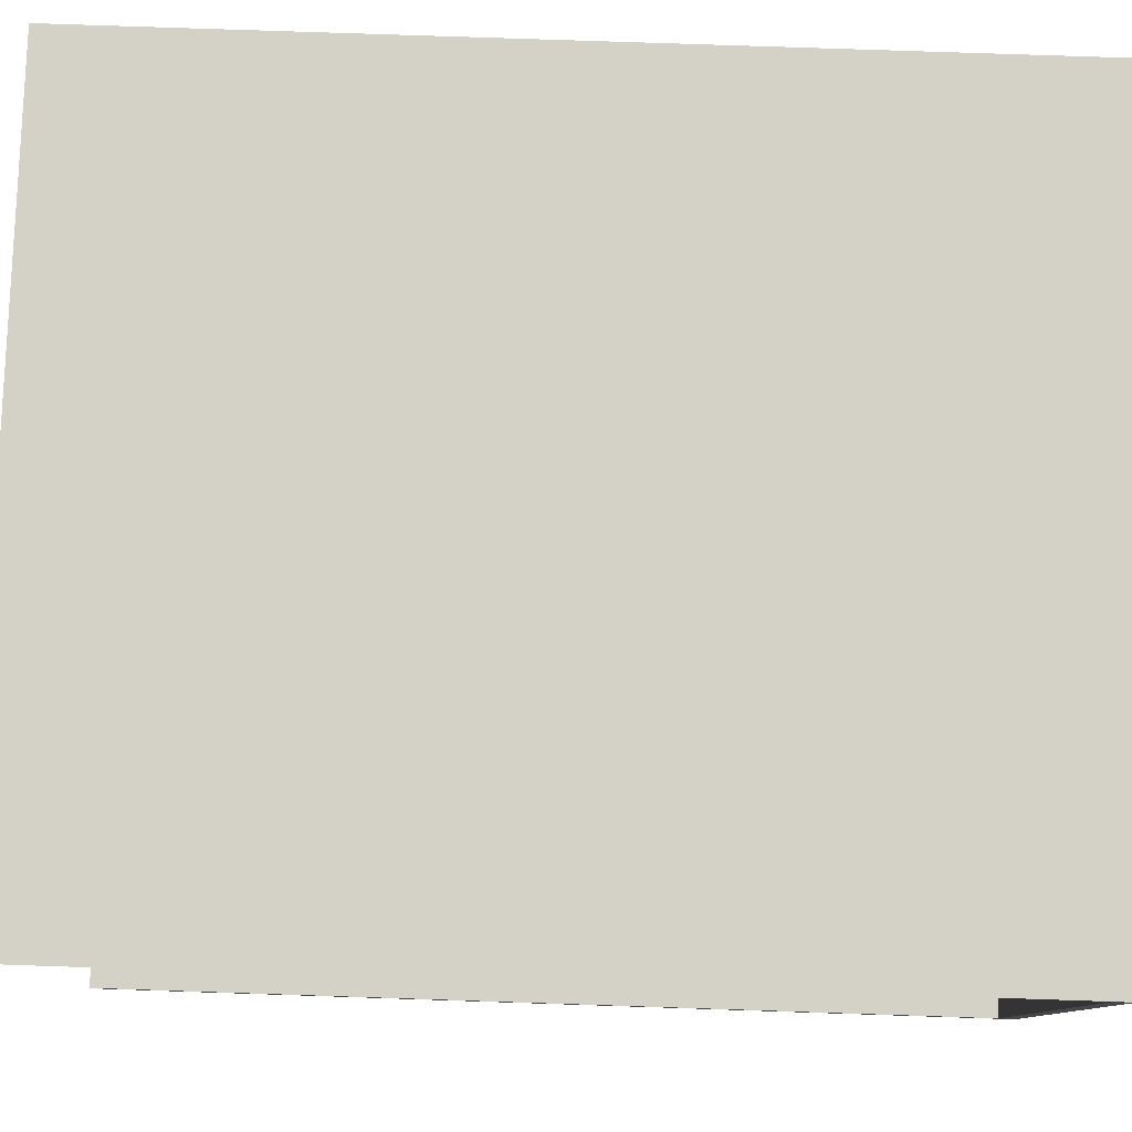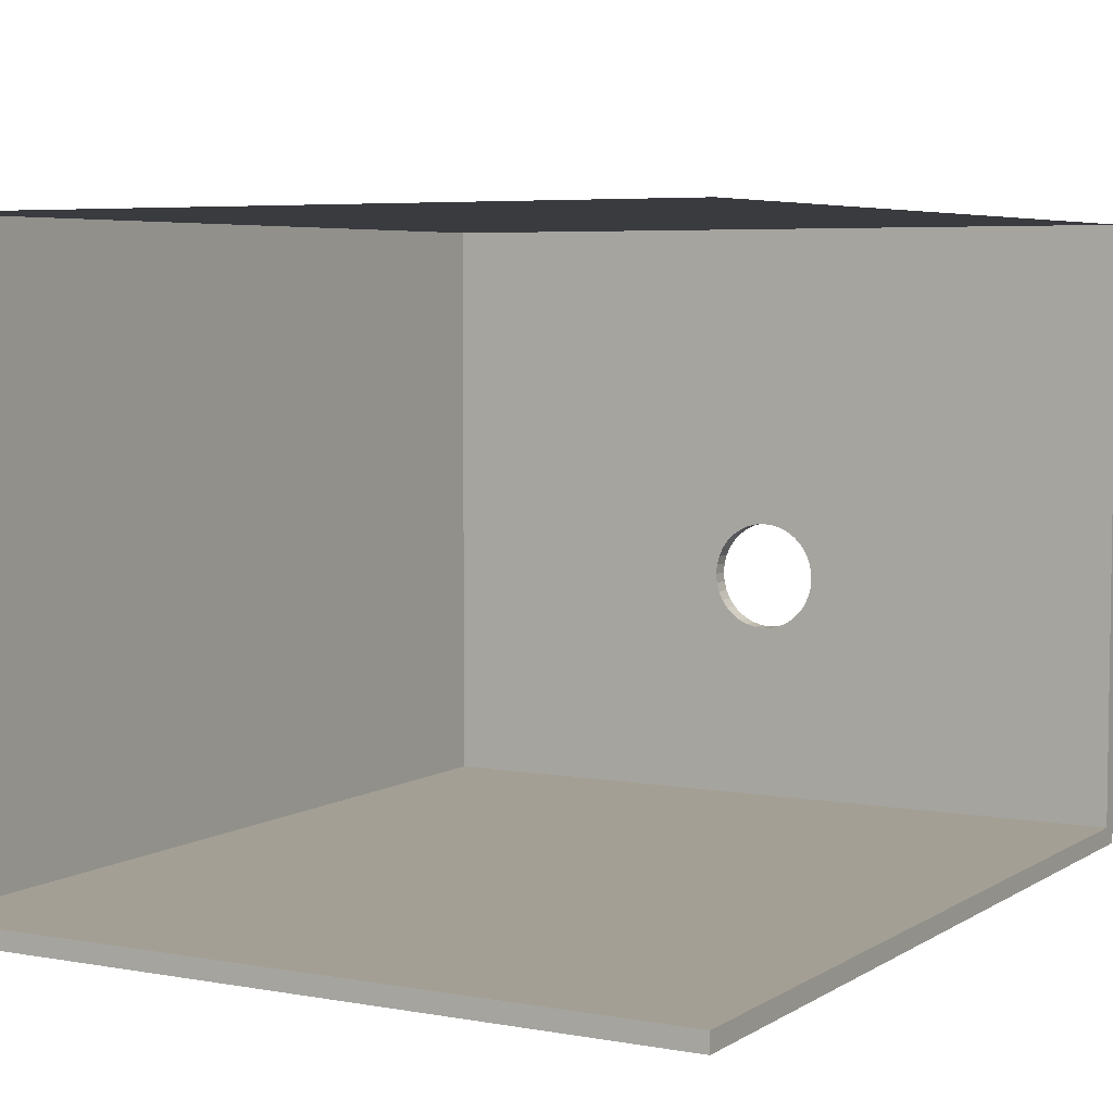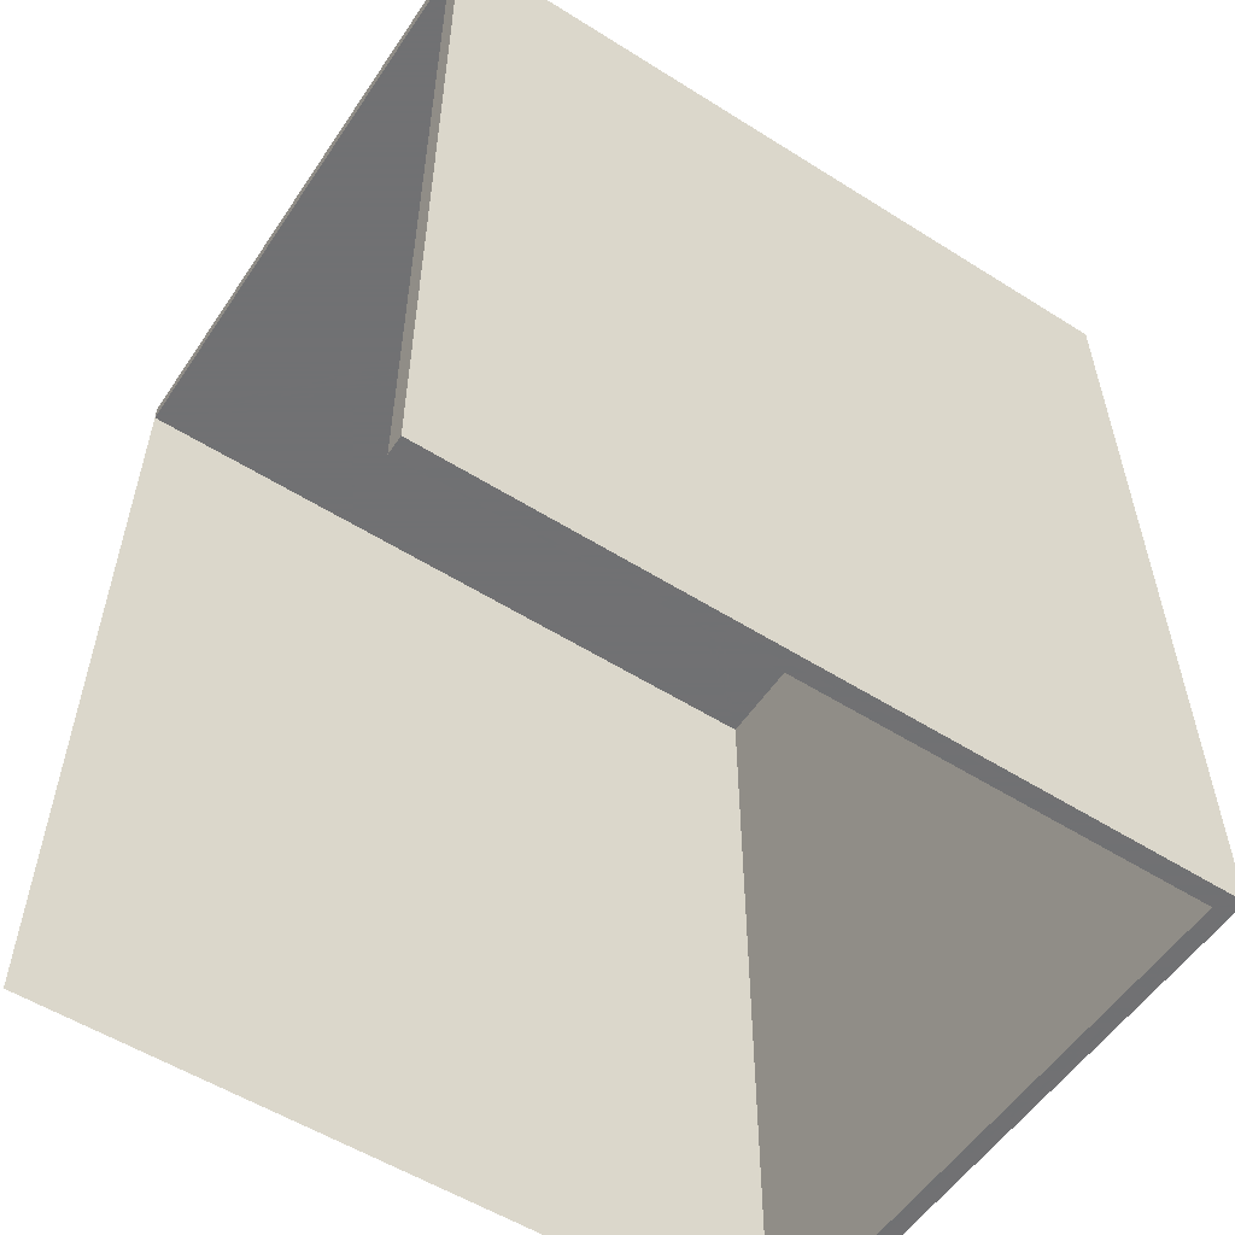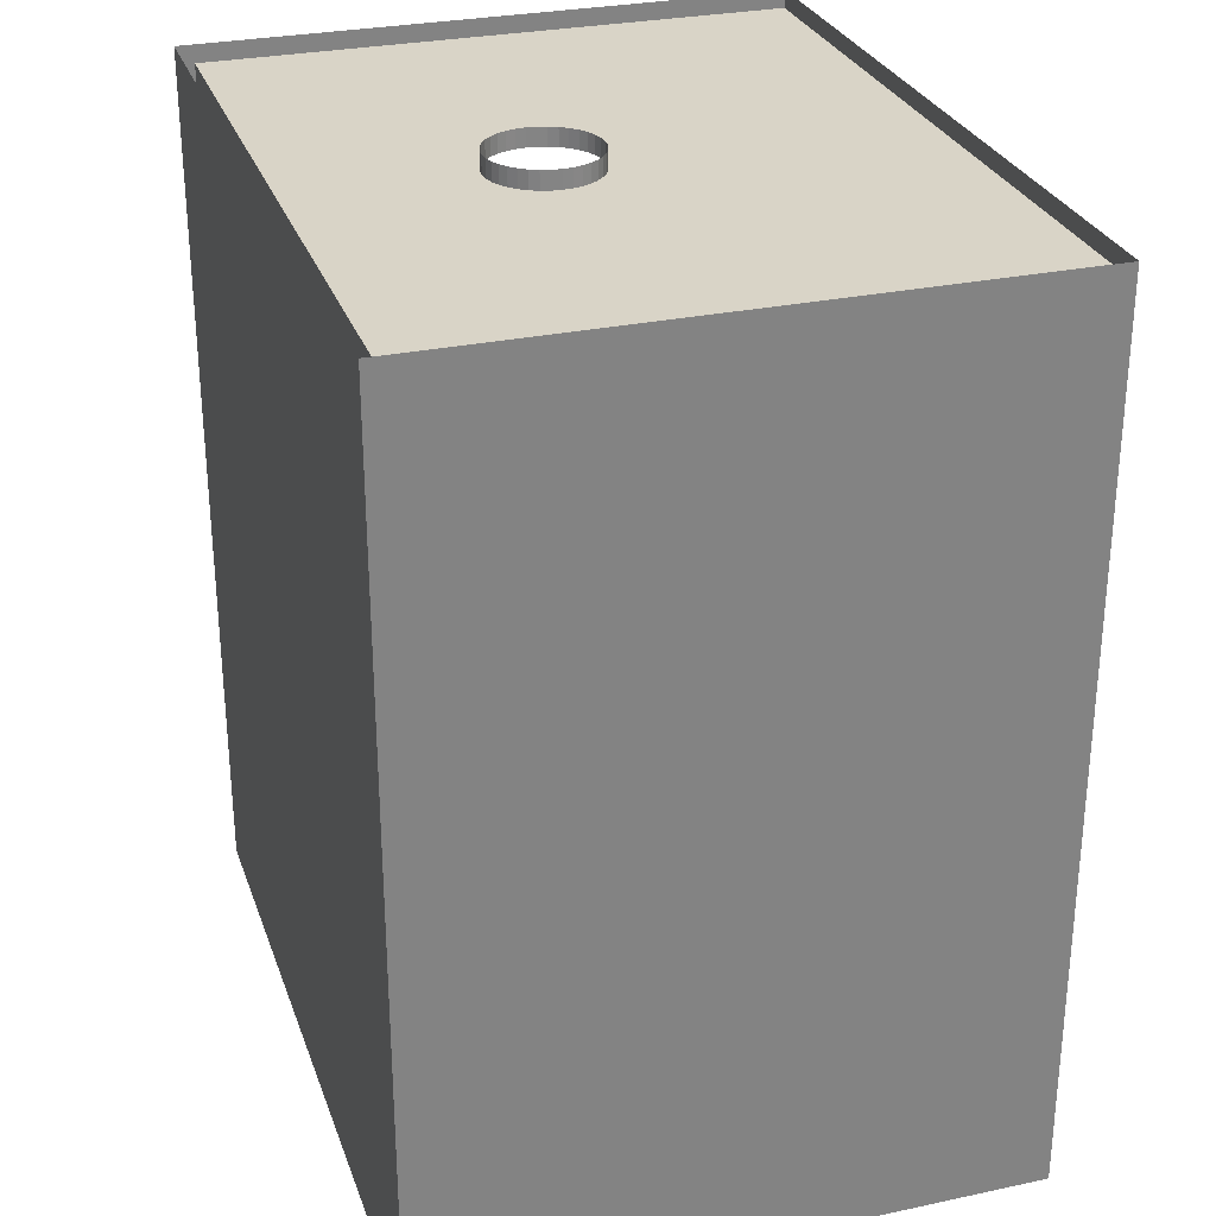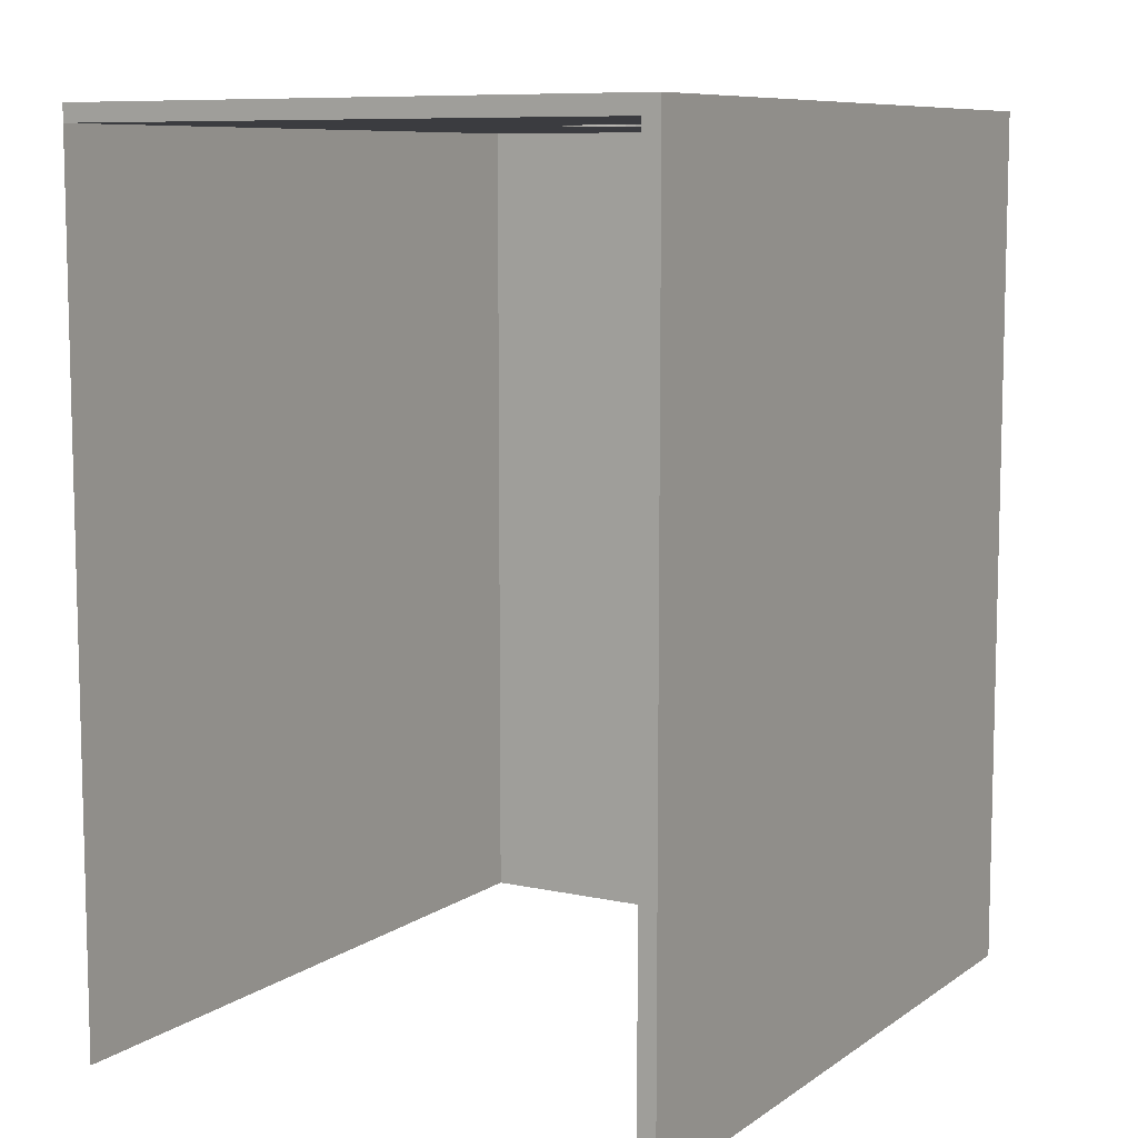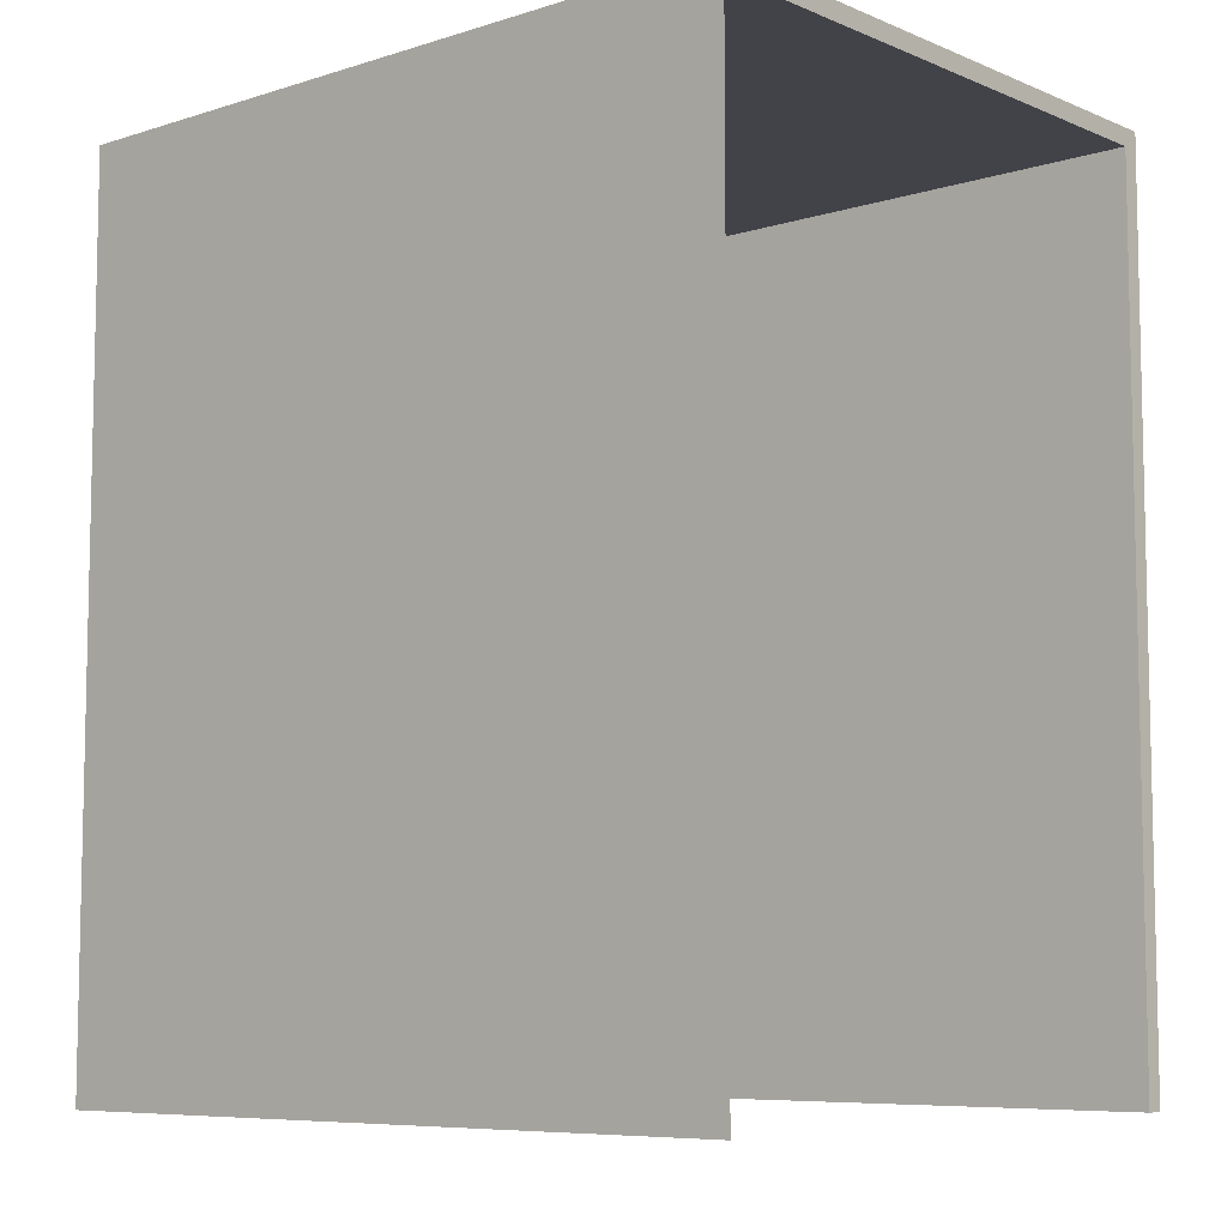
<metadata>
{"format":"obj","ext":"obj","renderer":"f3d","projection":"perspective","resolution":1024,"background":"white","views":[{"elev":79.8,"azim":-88.1,"up":"+Y"},{"elev":5.3,"azim":-150.6,"up":"+Y"},{"elev":-55.3,"azim":-33.5,"up":"+Z"},{"elev":28.8,"azim":72.4,"up":"+Z"},{"elev":8.7,"azim":-59.8,"up":"+Z"},{"elev":-7.6,"azim":-138.8,"up":"+Z"}]}
</metadata>
<code>
v 2.561 2 3.001
v -2.5 2 2.879
v 2.561 2 -3
v 2.439 -1.939 2.879
v 2.561 -2.061 -3
v -2.5 -1.939 -3
v 2.561 -2.061 3.001
v -2.5 -1.939 2.879
v 2.439 2 -3
v -2.5 2 3.001
v 2.439 2 2.879
v -2.5 -2.061 3.001
v 2.439 -1.939 -3
v -2.5 -2.061 -3
v -0.2343 -0.6789 2.879
v -0.1822 -0.7154 2.879
v -0.06329 -0.7587 2.879
v -0.1247 -0.7422 2.879
v 0.06329 -0.7587 2.879
v 4.576e-09 -0.7642 2.879
v 0.2792 -0.1654 2.879
v 0.1247 -0.7422 2.879
v 0.1823 -0.08403 2.879
v 0.2343 -0.1205 2.879
v -0.3645 -0.3997 3.001
v -0.3157 -0.2174 2.879
v -0.3425 -0.5244 3.001
v -0.359 -0.463 3.001
v -0.2792 -0.634 3.001
v -0.3157 -0.582 3.001
v -0.1823 -0.7154 3.001
v -0.2343 -0.6789 3.001
v -6.689e-10 -0.7642 3.001
v 0.06329 -0.7587 3.001
v -0.1247 -0.7422 3.001
v -0.06329 -0.7587 3.001
v 0.2343 -0.6789 3.001
v 0.2792 -0.634 3.001
v 0.1247 -0.7422 3.001
v 0.1822 -0.7154 3.001
v 0.359 -0.463 3.001
v 0.3645 -0.3997 3.001
v 0.3157 -0.582 3.001
v 0.3425 -0.5244 3.001
v 0.3157 -0.2175 3.001
v 0.2792 -0.1654 3.001
v 0.359 -0.3364 3.001
v 0.3425 -0.275 3.001
v 0.06329 -0.04074 3.001
v 0.1247 -0.05718 3.001
v 0.1822 -0.08403 3.001
v 0.2343 -0.1205 3.001
v -0.1823 -0.08403 3.001
v -0.1247 -0.05718 3.001
v -0.06329 -0.04074 3.001
v -2.533e-09 -0.0352 3.001
v -0.3425 -0.275 3.001
v -0.3157 -0.2175 3.001
v -0.2792 -0.1654 3.001
v -0.2343 -0.1205 3.001
v -0.3425 -0.5244 2.879
v -0.359 -0.463 2.879
v -0.3645 -0.3997 2.879
v -0.359 -0.3364 3.001
v 0.2792 -0.634 2.879
v 0.3157 -0.5819 2.879
v 0.3425 -0.5244 2.879
v 0.359 -0.463 2.879
v -0.3157 -0.5819 2.879
v -0.2792 -0.634 2.879
v 0.1823 -0.7154 2.879
v 0.2343 -0.6789 2.879
v 0.1247 -0.05718 2.879
v 0.06329 -0.04074 2.879
v 2.713e-09 -0.0352 2.879
v -0.06329 -0.04074 2.879
v 0.3645 -0.3997 2.879
v 0.359 -0.3364 2.879
v 0.3425 -0.275 2.879
v 0.3157 -0.2174 2.879
v -0.1822 -0.08403 2.879
v -0.1247 -0.05718 2.879
v -0.2792 -0.1654 2.879
v -0.2343 -0.1205 2.879
v -0.3425 -0.275 2.879
v -0.359 -0.3364 2.879
v -2.5 2 -3
o VH:Corner:Room
f 8 12 10 2
f 1 3 9 11
f 7 12 14 5
f 28 62 63 25
f 27 61 62 28
f 30 69 61 27
f 29 70 69 30
f 32 15 70 29
f 15 32 31 16
f 16 31 35 18
f 18 35 36 17
f 17 36 33 20
f 20 33 34 19
f 19 34 39 22
f 22 39 40 71
f 71 40 37 72
f 38 65 72 37
f 43 66 65 38
f 44 67 66 43
f 41 68 67 44
f 42 77 68 41
f 47 78 77 42
f 48 79 78 47
f 45 80 79 48
f 46 21 80 45
f 52 24 21 46
f 51 23 24 52
f 50 73 23 51
f 49 74 73 50
f 56 75 74 49
f 55 76 75 56
f 54 82 76 55
f 53 81 82 54
f 60 84 81 53
f 59 83 84 60
f 58 26 83 59
f 57 85 26 58
f 64 86 85 57
f 25 63 86 64
f 5 3 1 7
f 2 10 1 11
f 6 14 12 8
f 13 6 8 4
f 11 77 78
f 11 78 79
f 68 77 11 4
f 11 79 80
f 67 68 4
f 11 80 21
f 66 67 4
f 11 21 24
f 65 66 4
f 72 65 4
f 11 24 23
f 71 72 4
f 11 23 73
f 22 71 4
f 11 73 74
f 19 22 4
f 2 11 74 75
f 2 75 76
f 20 19 4 8
f 2 76 82
f 17 20 8
f 2 82 81
f 18 17 8
f 2 81 84
f 16 18 8
f 2 84 83
f 15 16 8
f 70 15 8
f 2 83 26
f 69 70 8
f 2 26 85
f 61 69 8
f 2 85 86
f 62 61 8
f 2 86 63
f 63 62 8 2
f 4 11 9 13
f 5 14 6 13
f 9 3 5 13
f 11 2 87 9

</code>
